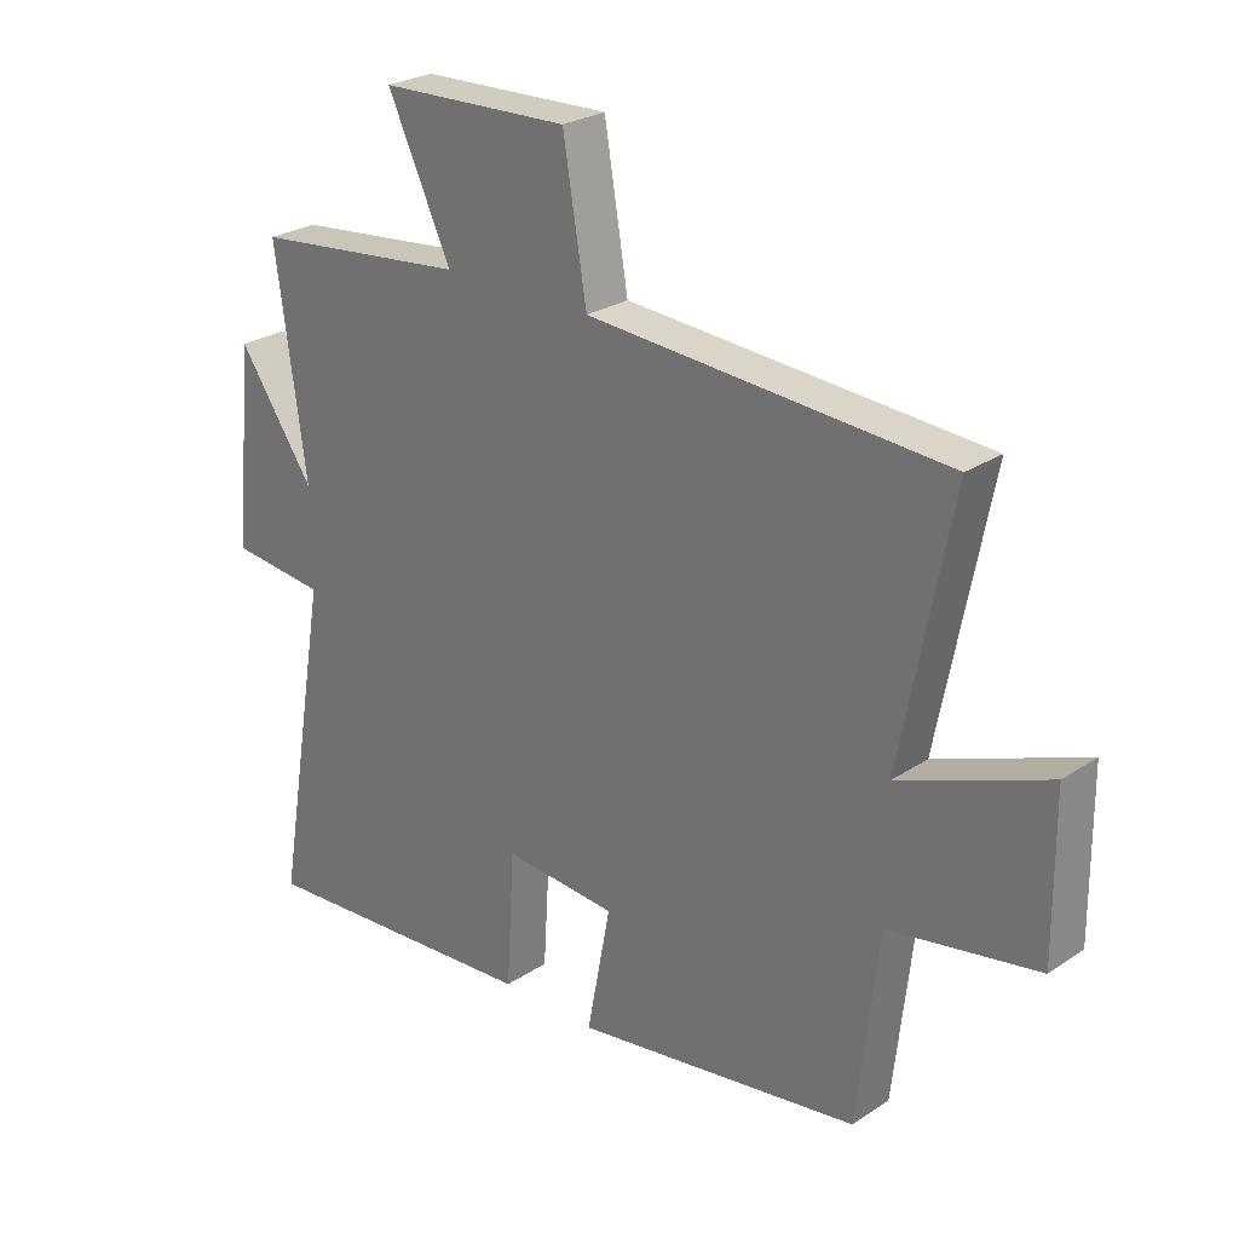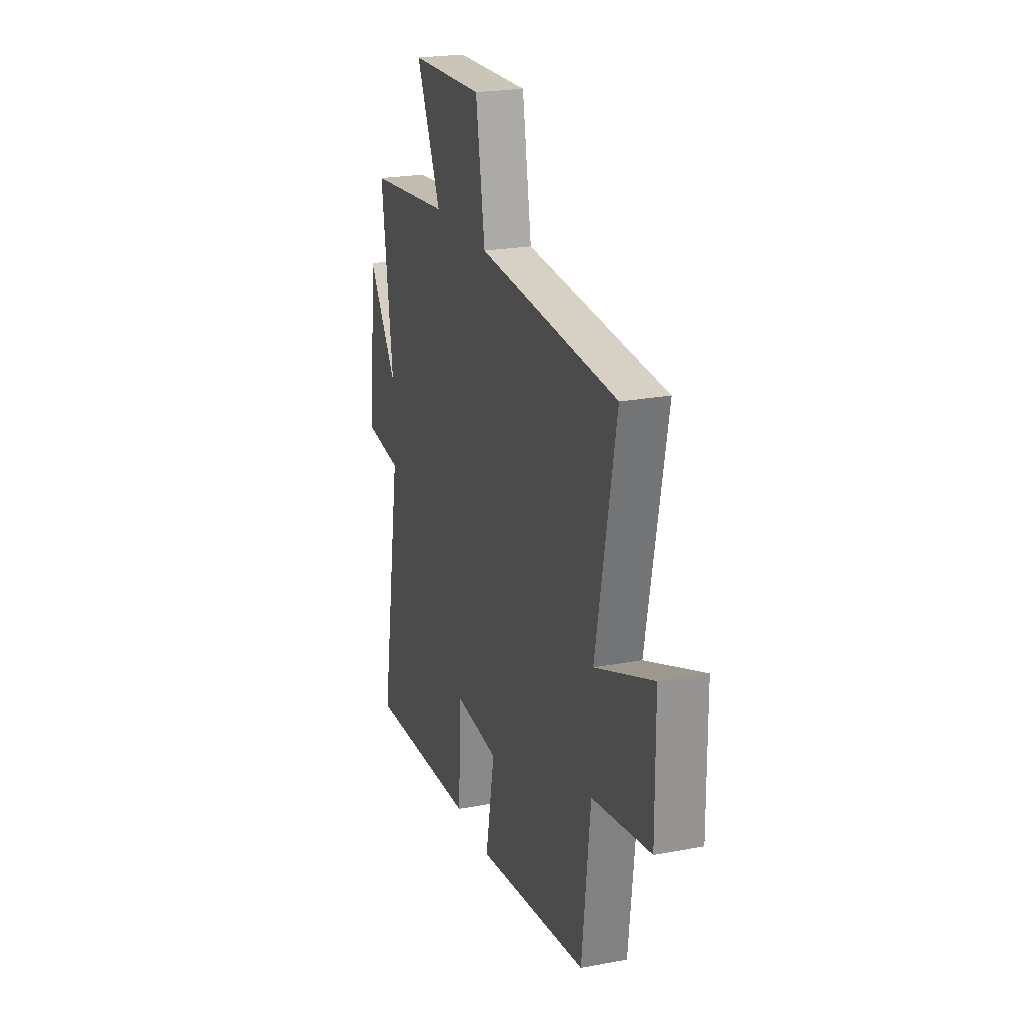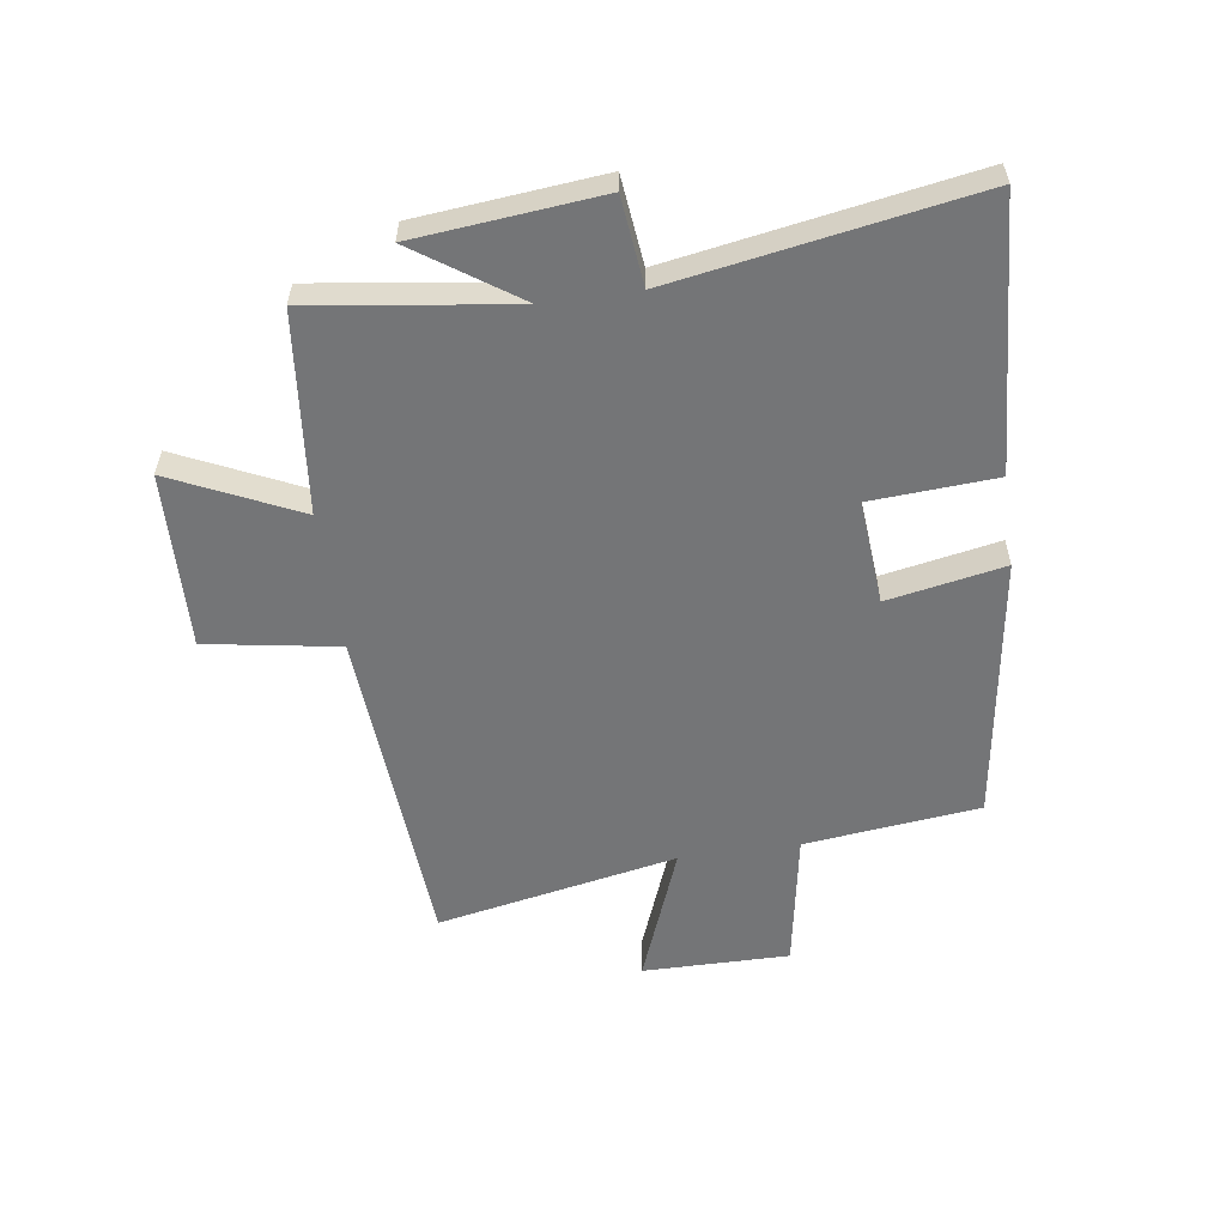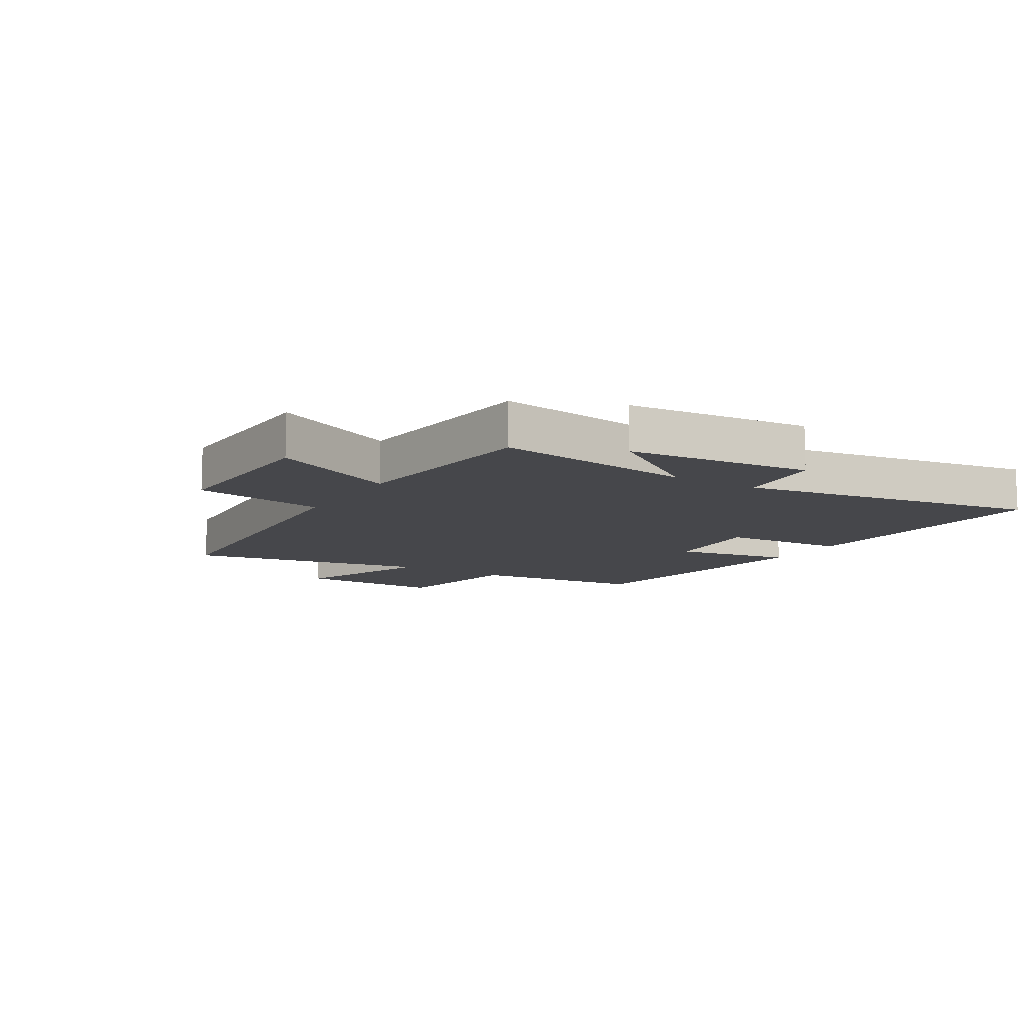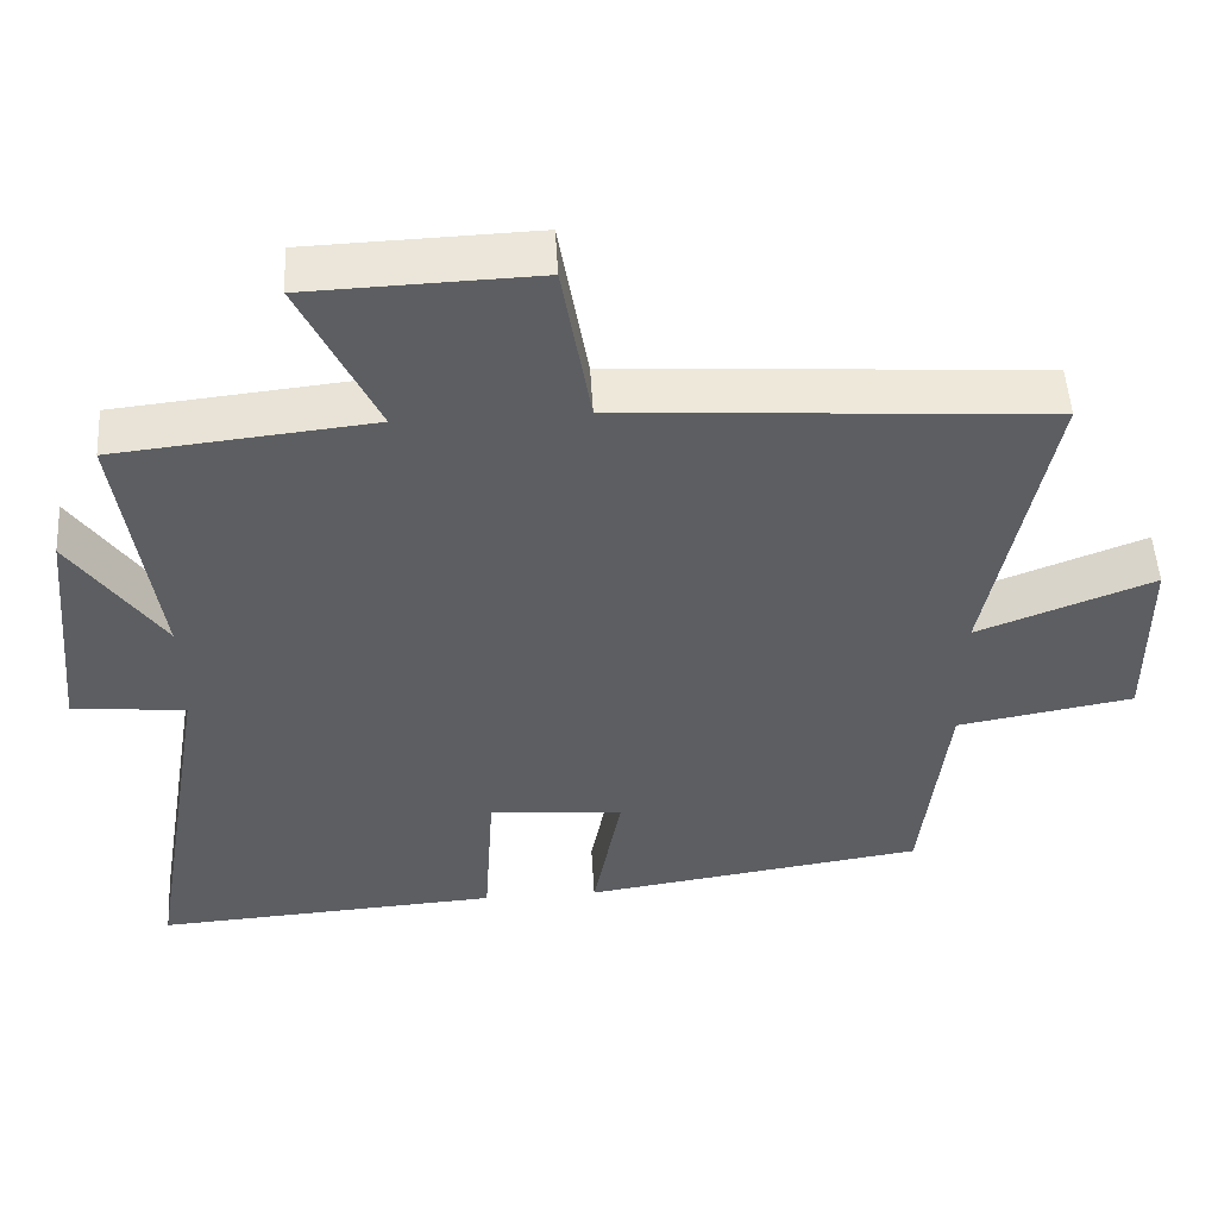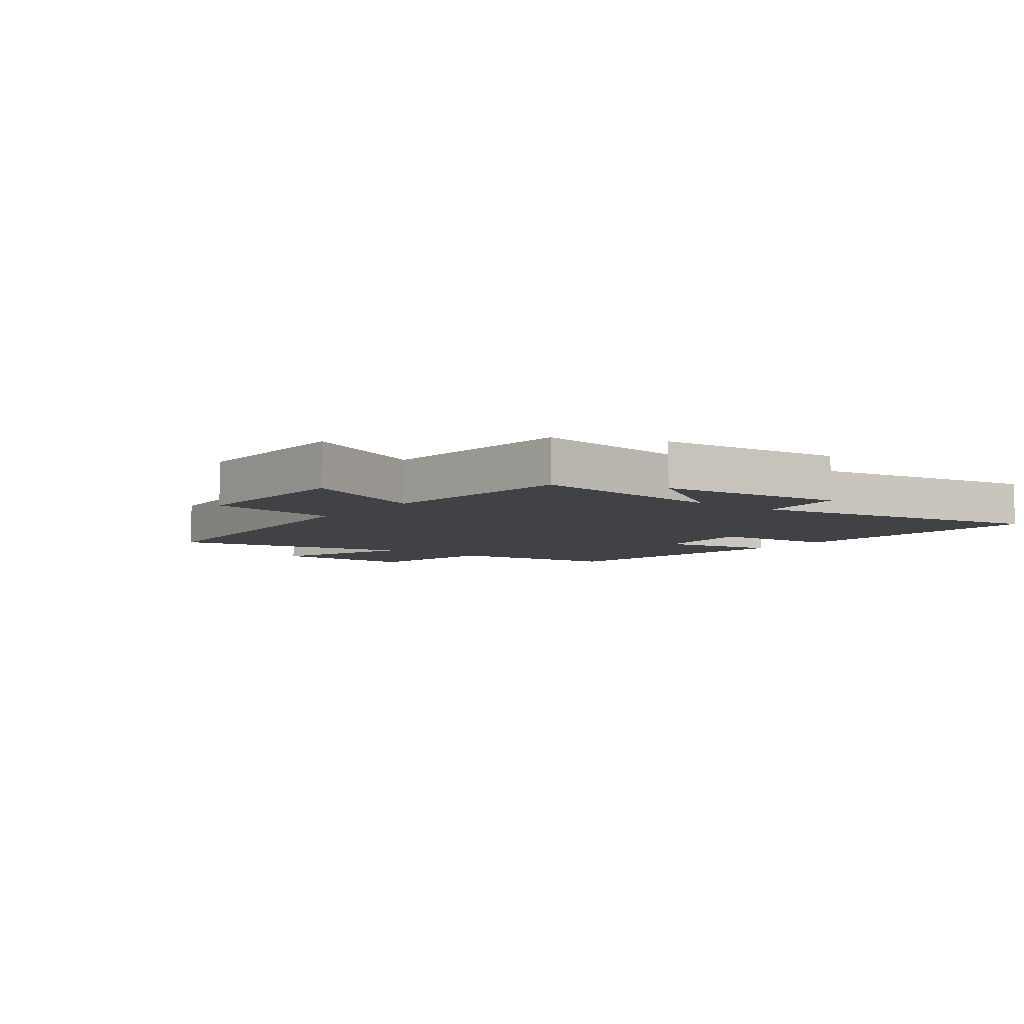
<metadata>
{"format":"obj","ext":"obj","renderer":"f3d","projection":"perspective","resolution":1024,"background":"white","views":[{"elev":25.9,"azim":-136.5,"up":"+Z"},{"elev":22.6,"azim":-108.0,"up":"+Z"},{"elev":-56.5,"azim":98.2,"up":"+Y"},{"elev":-10.7,"azim":58.4,"up":"+Y"},{"elev":51.3,"azim":176.6,"up":"+Z"},{"elev":-6.2,"azim":53.3,"up":"+Y"}]}
</metadata>
<code>
v 0.547 0.07 0.465
v 0.5 0.07 0.127
v 0.618 0.07 0.299
v 0.648 0.07 -0.011
v 0.5 0.07 -0.027
v 0.585 0.07 -0.529
v 0.133 0.07 -0.5
v 0.12 0.07 -0.29
v -0.056 0.07 -0.304
v -0.019 0.07 -0.5
v -0.467 0.07 -0.434
v -0.5 0.07 -0.14
v -0.732 0.07 -0.099
v -0.73 0.07 0.147
v -0.5 0.07 0.058
v -0.579 0.07 0.462
v -0.022 0.07 0.5
v 0.015 0.07 0.722
v 0.311 0.07 0.712
v 0.212 0.07 0.5
v 0.547 0 0.465
v 0.5 0 0.127
v 0.618 0 0.299
v 0.648 0 -0.011
v 0.5 0 -0.027
v 0.585 0 -0.529
v 0.133 0 -0.5
v 0.12 0 -0.29
v -0.056 0 -0.304
v -0.019 0 -0.5
v -0.467 0 -0.434
v -0.5 0 -0.14
v -0.732 0 -0.099
v -0.73 0 0.147
v -0.5 0 0.058
v -0.579 0 0.462
v -0.022 0 0.5
v 0.015 0 0.722
v 0.311 0 0.712
v 0.212 0 0.5
f 17 18 19 20
f 20 1 2
f 17 20 2
f 16 17 2
f 15 16 2
f 12 13 14 15
f 11 12 15
f 10 11 15
f 9 10 15
f 8 9 15 2
f 5 6 7 8
f 5 8 2
f 2 3 4 5
f 40 39 38 37
f 22 21 40
f 22 40 37
f 22 37 36
f 22 36 35
f 35 34 33 32
f 35 32 31
f 35 31 30
f 35 30 29
f 22 35 29 28
f 28 27 26 25
f 22 28 25
f 25 24 23 22
f 1 21 22 2
f 2 22 23 3
f 3 23 24 4
f 4 24 25 5
f 5 25 26 6
f 6 26 27 7
f 7 27 28 8
f 8 28 29 9
f 9 29 30 10
f 10 30 31 11
f 11 31 32 12
f 12 32 33 13
f 13 33 34 14
f 14 34 35 15
f 15 35 36 16
f 16 36 37 17
f 17 37 38 18
f 18 38 39 19
f 19 39 40 20
f 20 40 21 1

</code>
